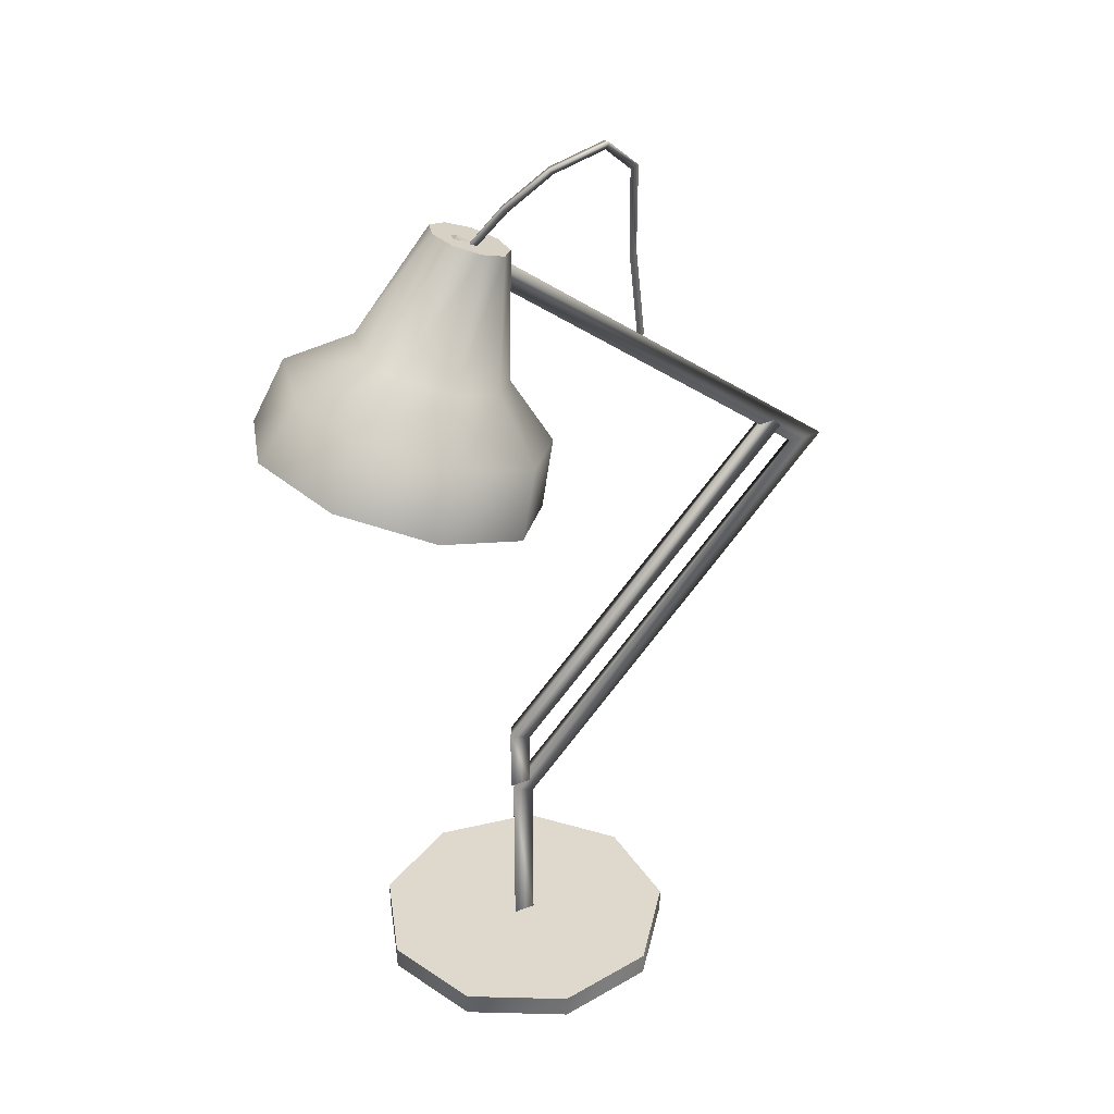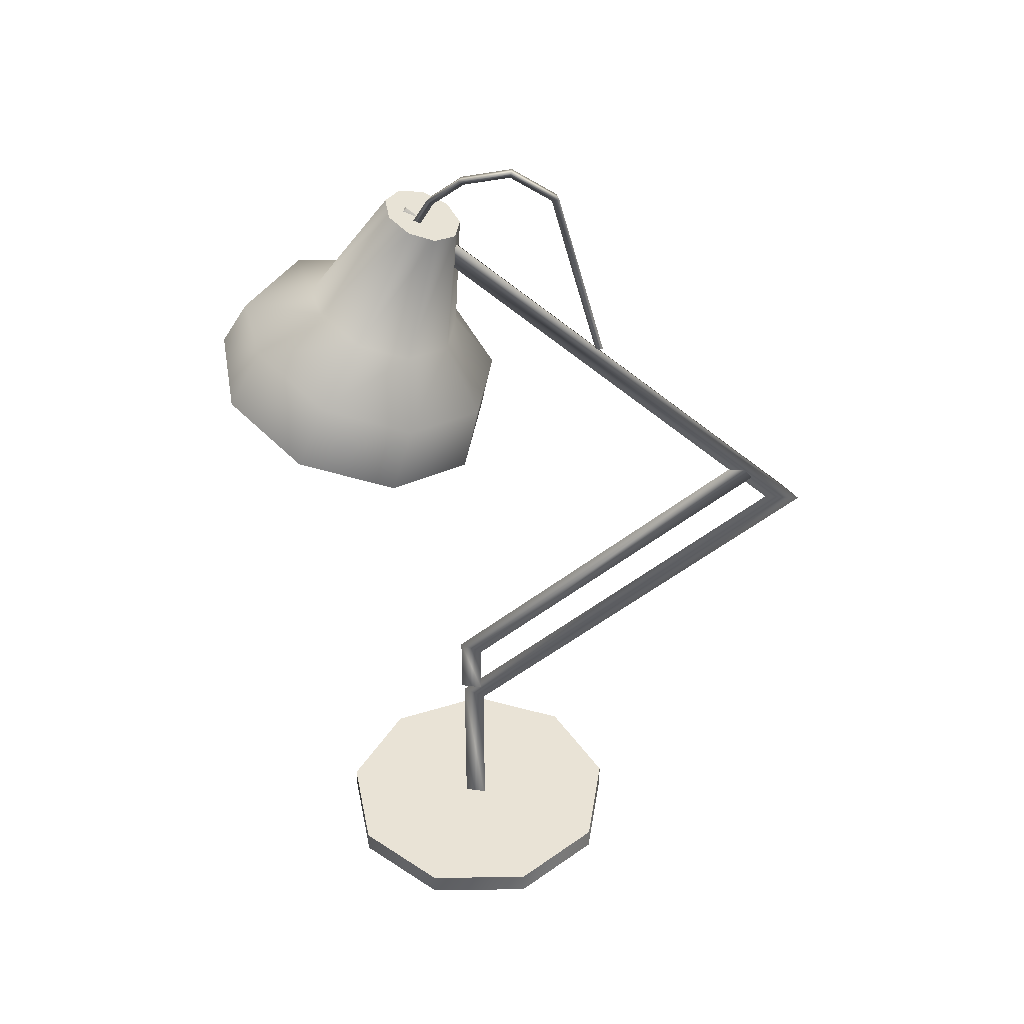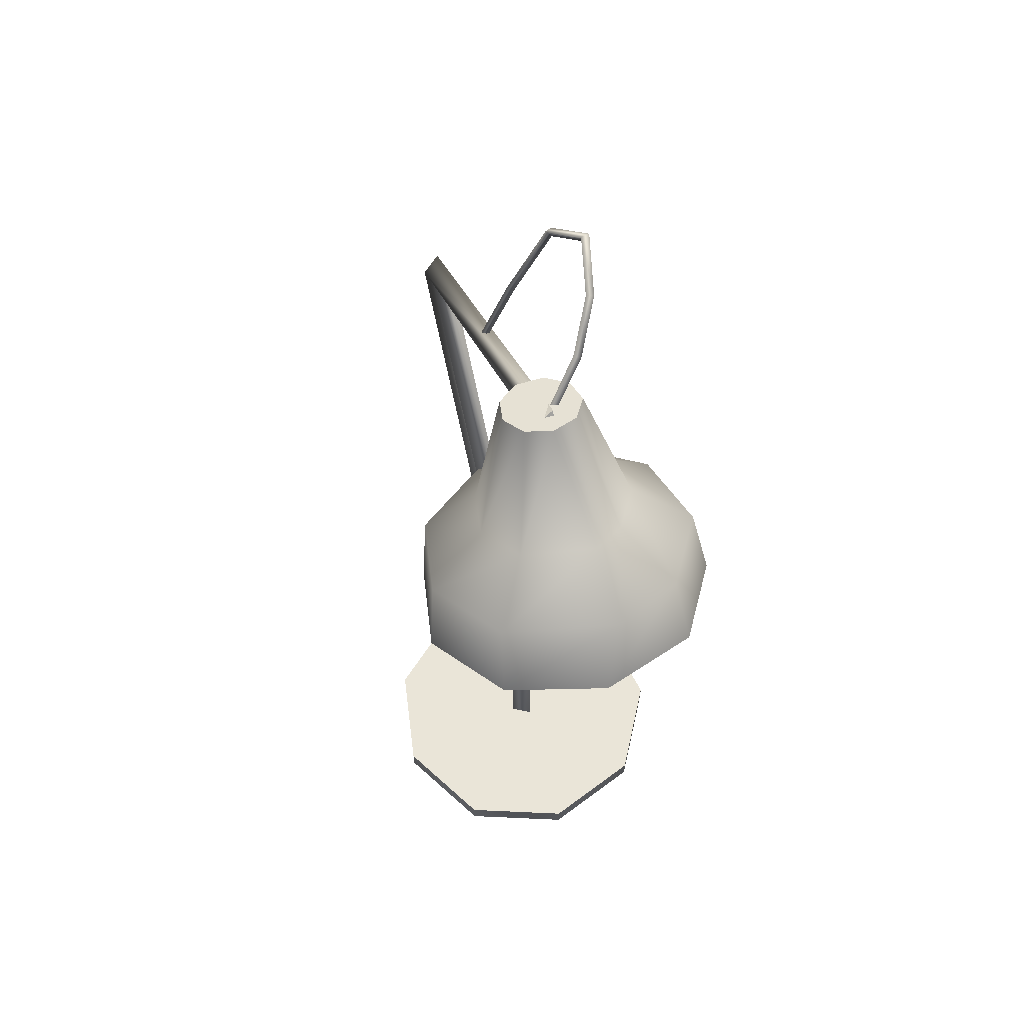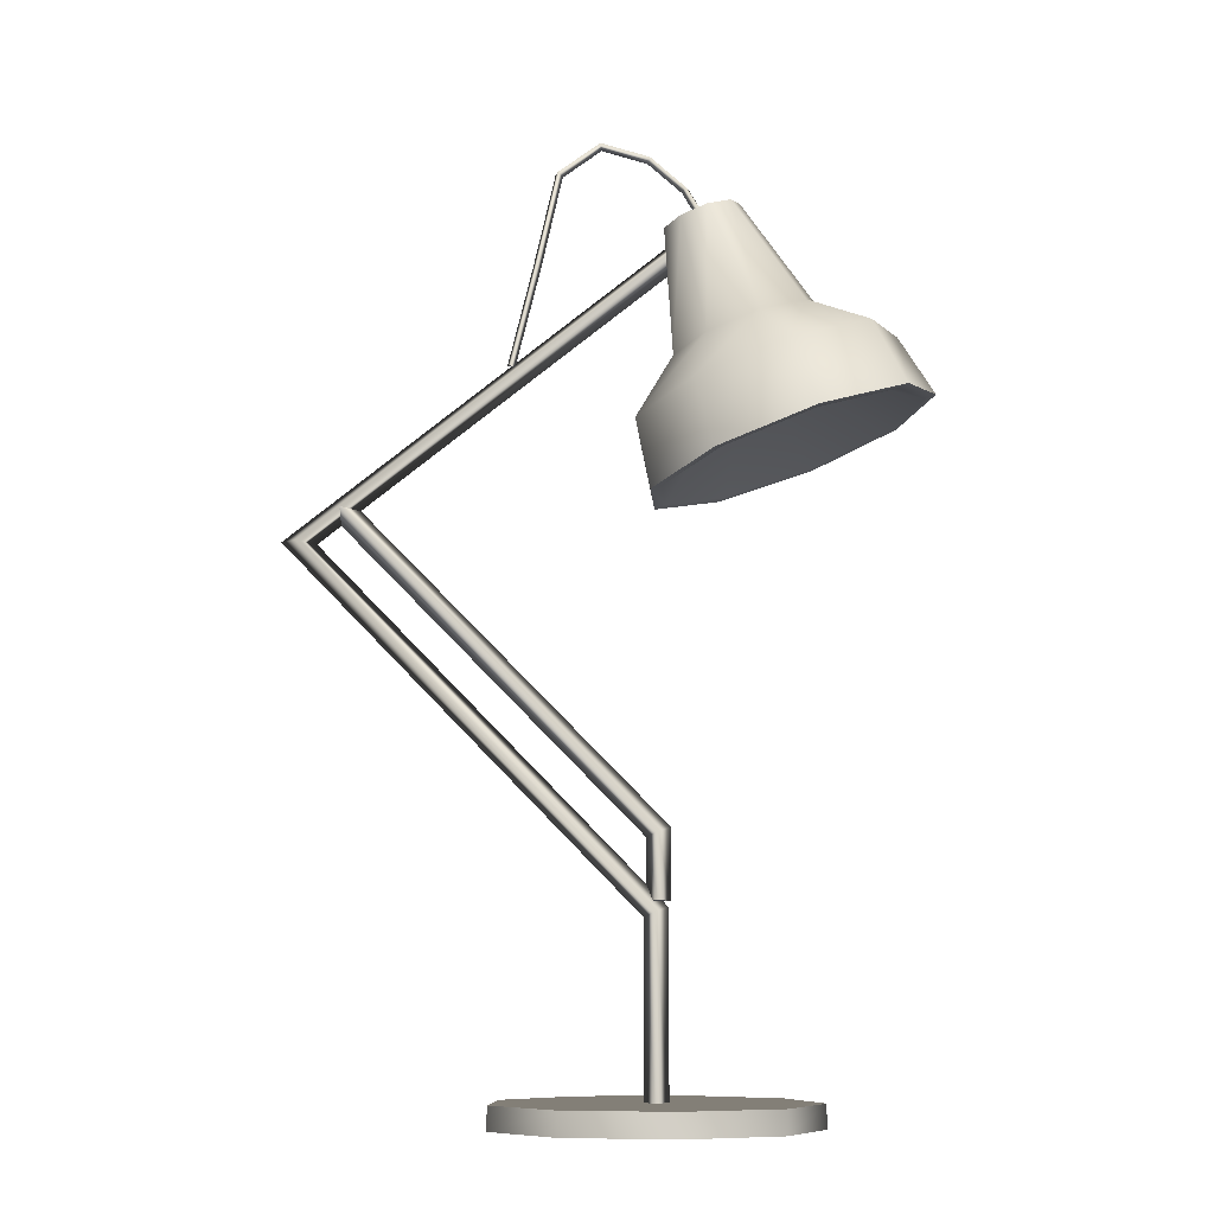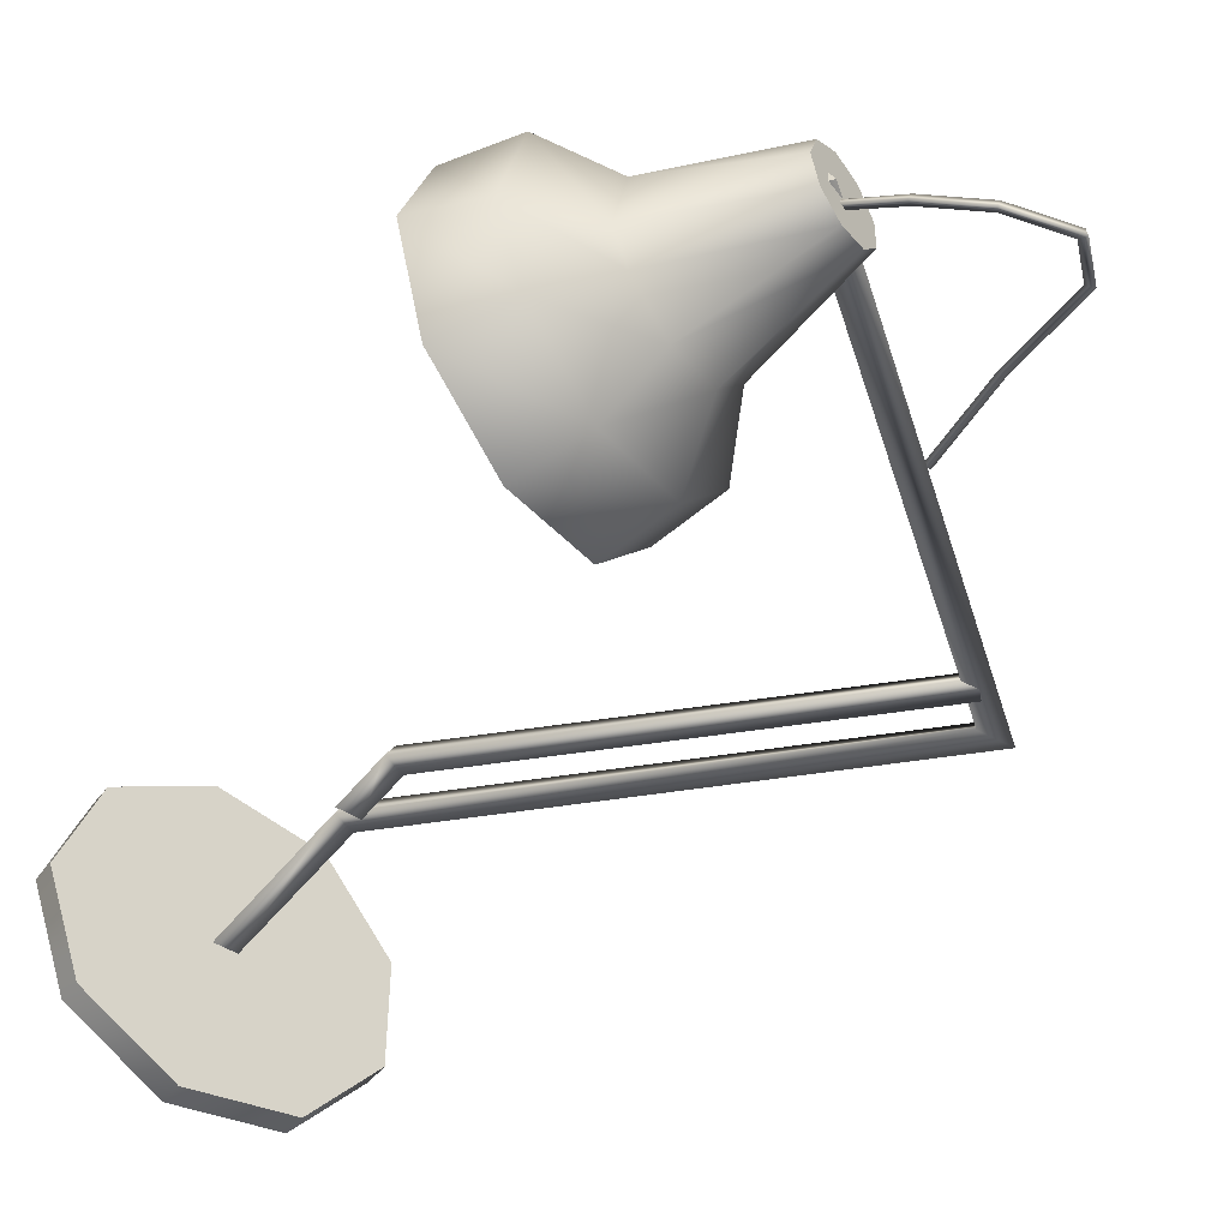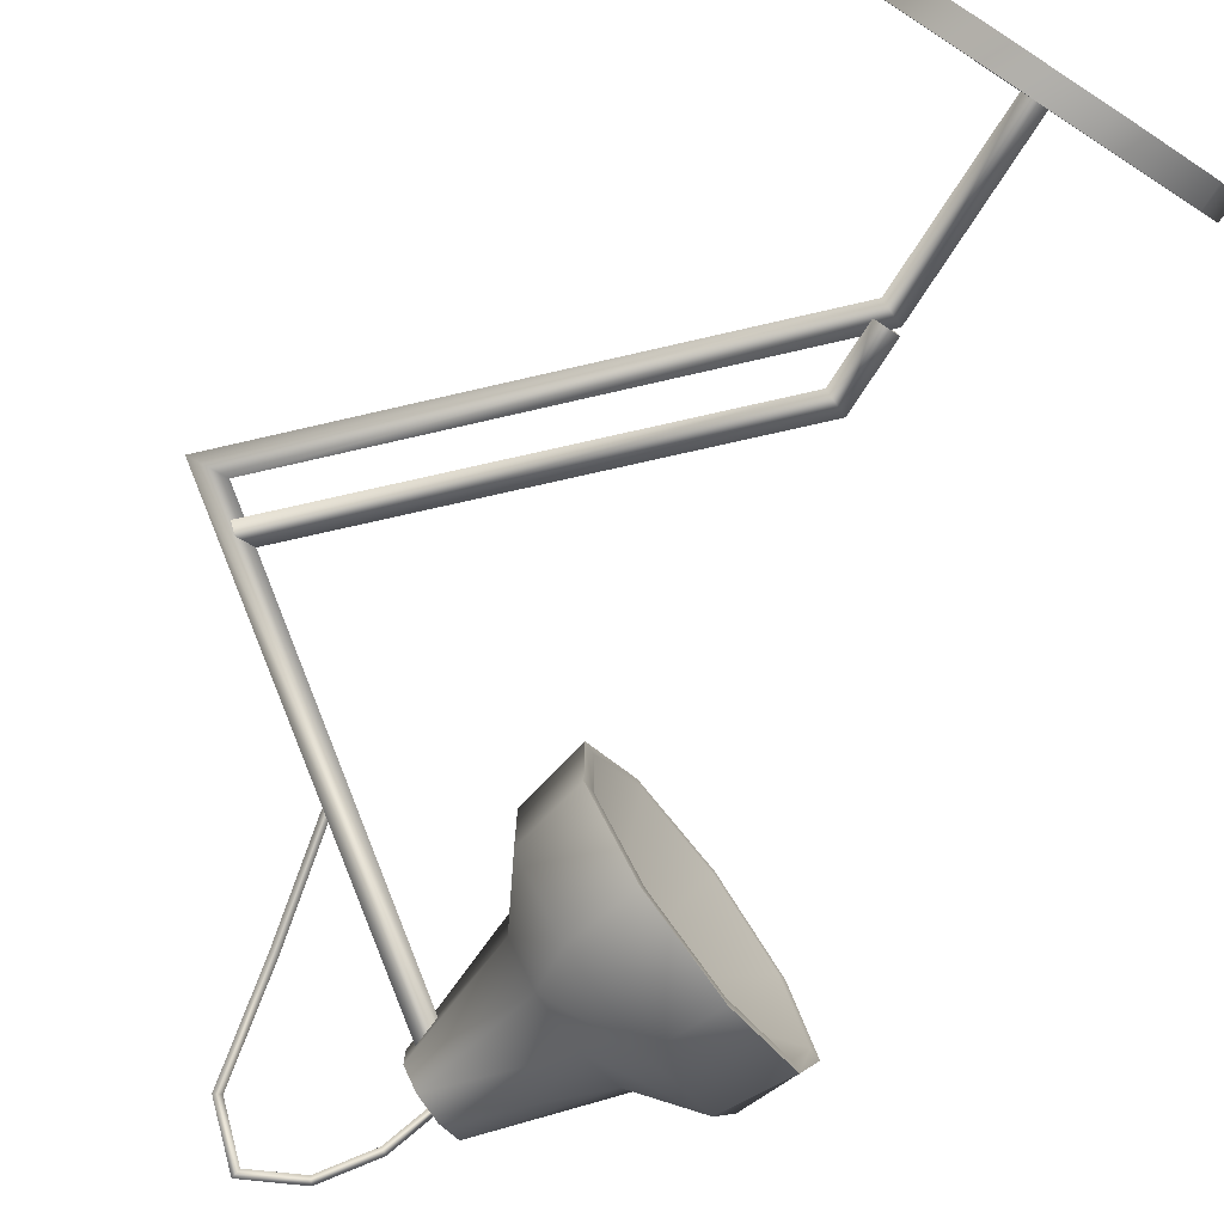
<metadata>
{"format":"obj","ext":"obj","renderer":"f3d","projection":"perspective","resolution":1024,"background":"white","views":[{"elev":33.5,"azim":152.0,"up":"+Y"},{"elev":40.1,"azim":-171.1,"up":"+Y"},{"elev":62.1,"azim":72.7,"up":"+Y"},{"elev":-8.8,"azim":3.3,"up":"+Y"},{"elev":-47.1,"azim":144.6,"up":"+Z"},{"elev":-76.3,"azim":-33.0,"up":"+Z"}]}
</metadata>
<code>
v  0.1513 0.3833 -0
v  0.1331 0.3766 -0.0533
v  0.1152 0.4118 -0.0493
v  0.1321 0.4179 -0.0117
v  0.0869 0.3598 -0.0817
v  0.0725 0.3962 -0.0756
v  0.0344 0.3407 -0.0718
v  0.0239 0.3786 -0.0665
v  0.0001 0.3282 -0.0284
v  -0.0078 0.367 -0.0263
v  0.0001 0.3282 0.0284
v  -0.0078 0.367 0.0263
v  0.0344 0.3407 0.0718
v  0.0239 0.3786 0.0665
v  0.0869 0.3598 0.0817
v  0.0725 0.3962 0.0756
v  0.1331 0.3766 0.0533
v  0.1152 0.4118 0.0493
v  0.0823 0.4287 -0.0282
v  0.092 0.4322 -0.0117
v  0.0579 0.4198 -0.0433
v  0.03 0.4097 -0.0381
v  0.0119 0.4031 -0.015
v  0.0119 0.4031 0.015
v  0.03 0.4097 0.0381
v  0.0579 0.4198 0.0433
v  0.0823 0.4287 0.0282
v  0.043 0.4885 -0.0144
v  0.048 0.4903 0
v  0.0305 0.484 -0.0221
v  0.0163 0.4788 -0.0195
v  0.007 0.4754 -0.0077
v  0.007 0.4754 0.0077
v  0.0163 0.4788 0.0195
v  0.0305 0.484 0.0221
v  0.043 0.4885 0.0144
v  0.1451 0.381 -0
v  0.1283 0.3749 -0.0491
v  0.1283 0.3749 0.0491
v  0.0858 0.3594 0.0752
v  0.0375 0.3418 0.0661
v  0.006 0.3304 0.0261
v  0.006 0.3304 -0.0261
v  0.0375 0.3418 -0.0661
v  0.0858 0.3594 -0.0752
v  0.055 0.4053 0
v  -0.0631 0.4611 -0.0092
v  -0.0759 0.402 0.0025
v  -0.0738 0.4015 -0.0012
v  -0.0609 0.4607 -0.013
v  -0.0652 0.4615 -0.013
v  -0.078 0.4025 -0.0013
v  -0.0527 0.5203 -0.0275
v  -0.0506 0.5175 -0.0302
v  -0.0547 0.5193 -0.0312
v  -0.0301 0.5405 -0.0391
v  -0.0296 0.5364 -0.0411
v  -0.0306 0.5409 -0.0437
v  -0.002 0.5295 -0.0328
v  -0.0034 0.5261 -0.0351
v  -0.0007 0.5291 -0.0369
v  0.0179 0.5077 -0.0202
v  0.016 0.5048 -0.0228
v  0.0197 0.5068 -0.024
v  0.0336 0.4724 0.0025
v  0.0317 0.4714 -0.0012
v  0.0356 0.4734 -0.0013
v  0.0012 0.1102 0.0075
v  0.0012 0.0063 0.0075
v  0.0077 0.0063 -0.0037
v  0.0077 0.1129 -0.0037
v  -0.0053 0.1076 -0.0038
v  -0.0053 0.0063 -0.0038
v  -0.19 0.307 0.0075
v  -0.1801 0.3063 -0.0037
v  -0.1996 0.3077 -0.0038
v  0.0392 0.4836 0.0075
v  0.0432 0.4784 -0.0037
v  0.0353 0.4887 -0.0038
v  0.0027 0.1516 0.0075
v  0.0027 0.1161 0.0075
v  0.0093 0.1161 -0.0037
v  0.0093 0.1543 -0.0037
v  -0.0037 0.149 -0.0038
v  -0.0037 0.1161 -0.0038
v  -0.1664 0.3247 0.0075
v  -0.1617 0.3293 -0.0037
v  -0.171 0.3202 -0.0038
v  0.0882 0 -0
v  0.0676 0 -0.0567
v  0.0676 0.013 -0.0567
v  0.0882 0.013 -0
v  0.0153 0 -0.0869
v  0.0153 0.013 -0.0869
v  -0.0441 0 -0.0764
v  -0.0441 0.013 -0.0764
v  -0.0829 0 -0.0302
v  -0.0829 0.013 -0.0302
v  -0.0829 0 0.0302
v  -0.0829 0.013 0.0302
v  -0.0441 0 0.0764
v  -0.0441 0.013 0.0764
v  0.0153 0 0.0869
v  0.0153 0.013 0.0869
v  0.0676 0 0.0567
v  0.0676 0.013 0.0567
g Lamp_12
f 1 2 3 4
f 2 5 6 3
f 5 7 8 6
f 7 9 10 8
f 9 11 12 10
f 11 13 14 12
f 13 15 16 14
f 15 17 18 16
f 17 1 4 18
f 4 3 19 20
f 3 6 21 19
f 6 8 22 21
f 8 10 23 22
f 10 12 24 23
f 12 14 25 24
f 14 16 26 25
f 16 18 27 26
f 18 4 20 27
f 20 19 28 29
f 19 21 30 28
f 21 22 31 30
f 22 23 32 31
f 23 24 33 32
f 24 25 34 33
f 25 26 35 34
f 26 27 36 35
f 27 20 29 36
f 28 30 31 35
f 31 32 33 35
f 33 34 35
f 28 35 36 29
f 2 1 37 38
f 1 17 39 37
f 17 15 40 39
f 15 13 41 40
f 13 11 42 41
f 11 9 43 42
f 9 7 44 43
f 7 5 45 44
f 5 2 38 45
f 38 37 46
f 37 39 46
f 39 40 46
f 40 41 46
f 41 42 46
f 42 43 46
f 43 44 46
f 44 45 46
f 45 38 46
f 47 48 49 50
f 51 52 48 47
f 50 49 52 51
f 53 47 50 54
f 55 51 47 53
f 54 50 51 55
f 56 53 54 57
f 58 55 53 56
f 57 54 55 58
f 59 56 57 60
f 61 58 56 59
f 60 57 58 61
f 62 59 60 63
f 64 61 59 62
f 63 60 61 64
f 65 62 63 66
f 67 64 62 65
f 66 63 64 67
f 48 52 49
f 67 65 66
f 68 69 70 71
f 72 73 69 68
f 71 70 73 72
f 74 68 71 75
f 76 72 68 74
f 75 71 72 76
f 77 74 75 78
f 79 76 74 77
f 78 75 76 79
f 69 73 70
f 79 77 78
f 80 81 82 83
f 84 85 81 80
f 83 82 85 84
f 86 80 83 87
f 88 84 80 86
f 87 83 84 88
f 81 85 82
f 88 86 87
f 89 90 91 92
f 90 93 94 91
f 93 95 96 94
f 95 97 98 96
f 97 99 100 98
f 99 101 102 100
f 101 103 104 102
f 103 105 106 104
f 105 89 92 106
f 103 101 99 90
f 99 97 95 90
f 95 93 90
f 103 90 89 105
f 91 94 96 104
f 96 98 100 104
f 100 102 104
f 91 104 106 92

</code>
